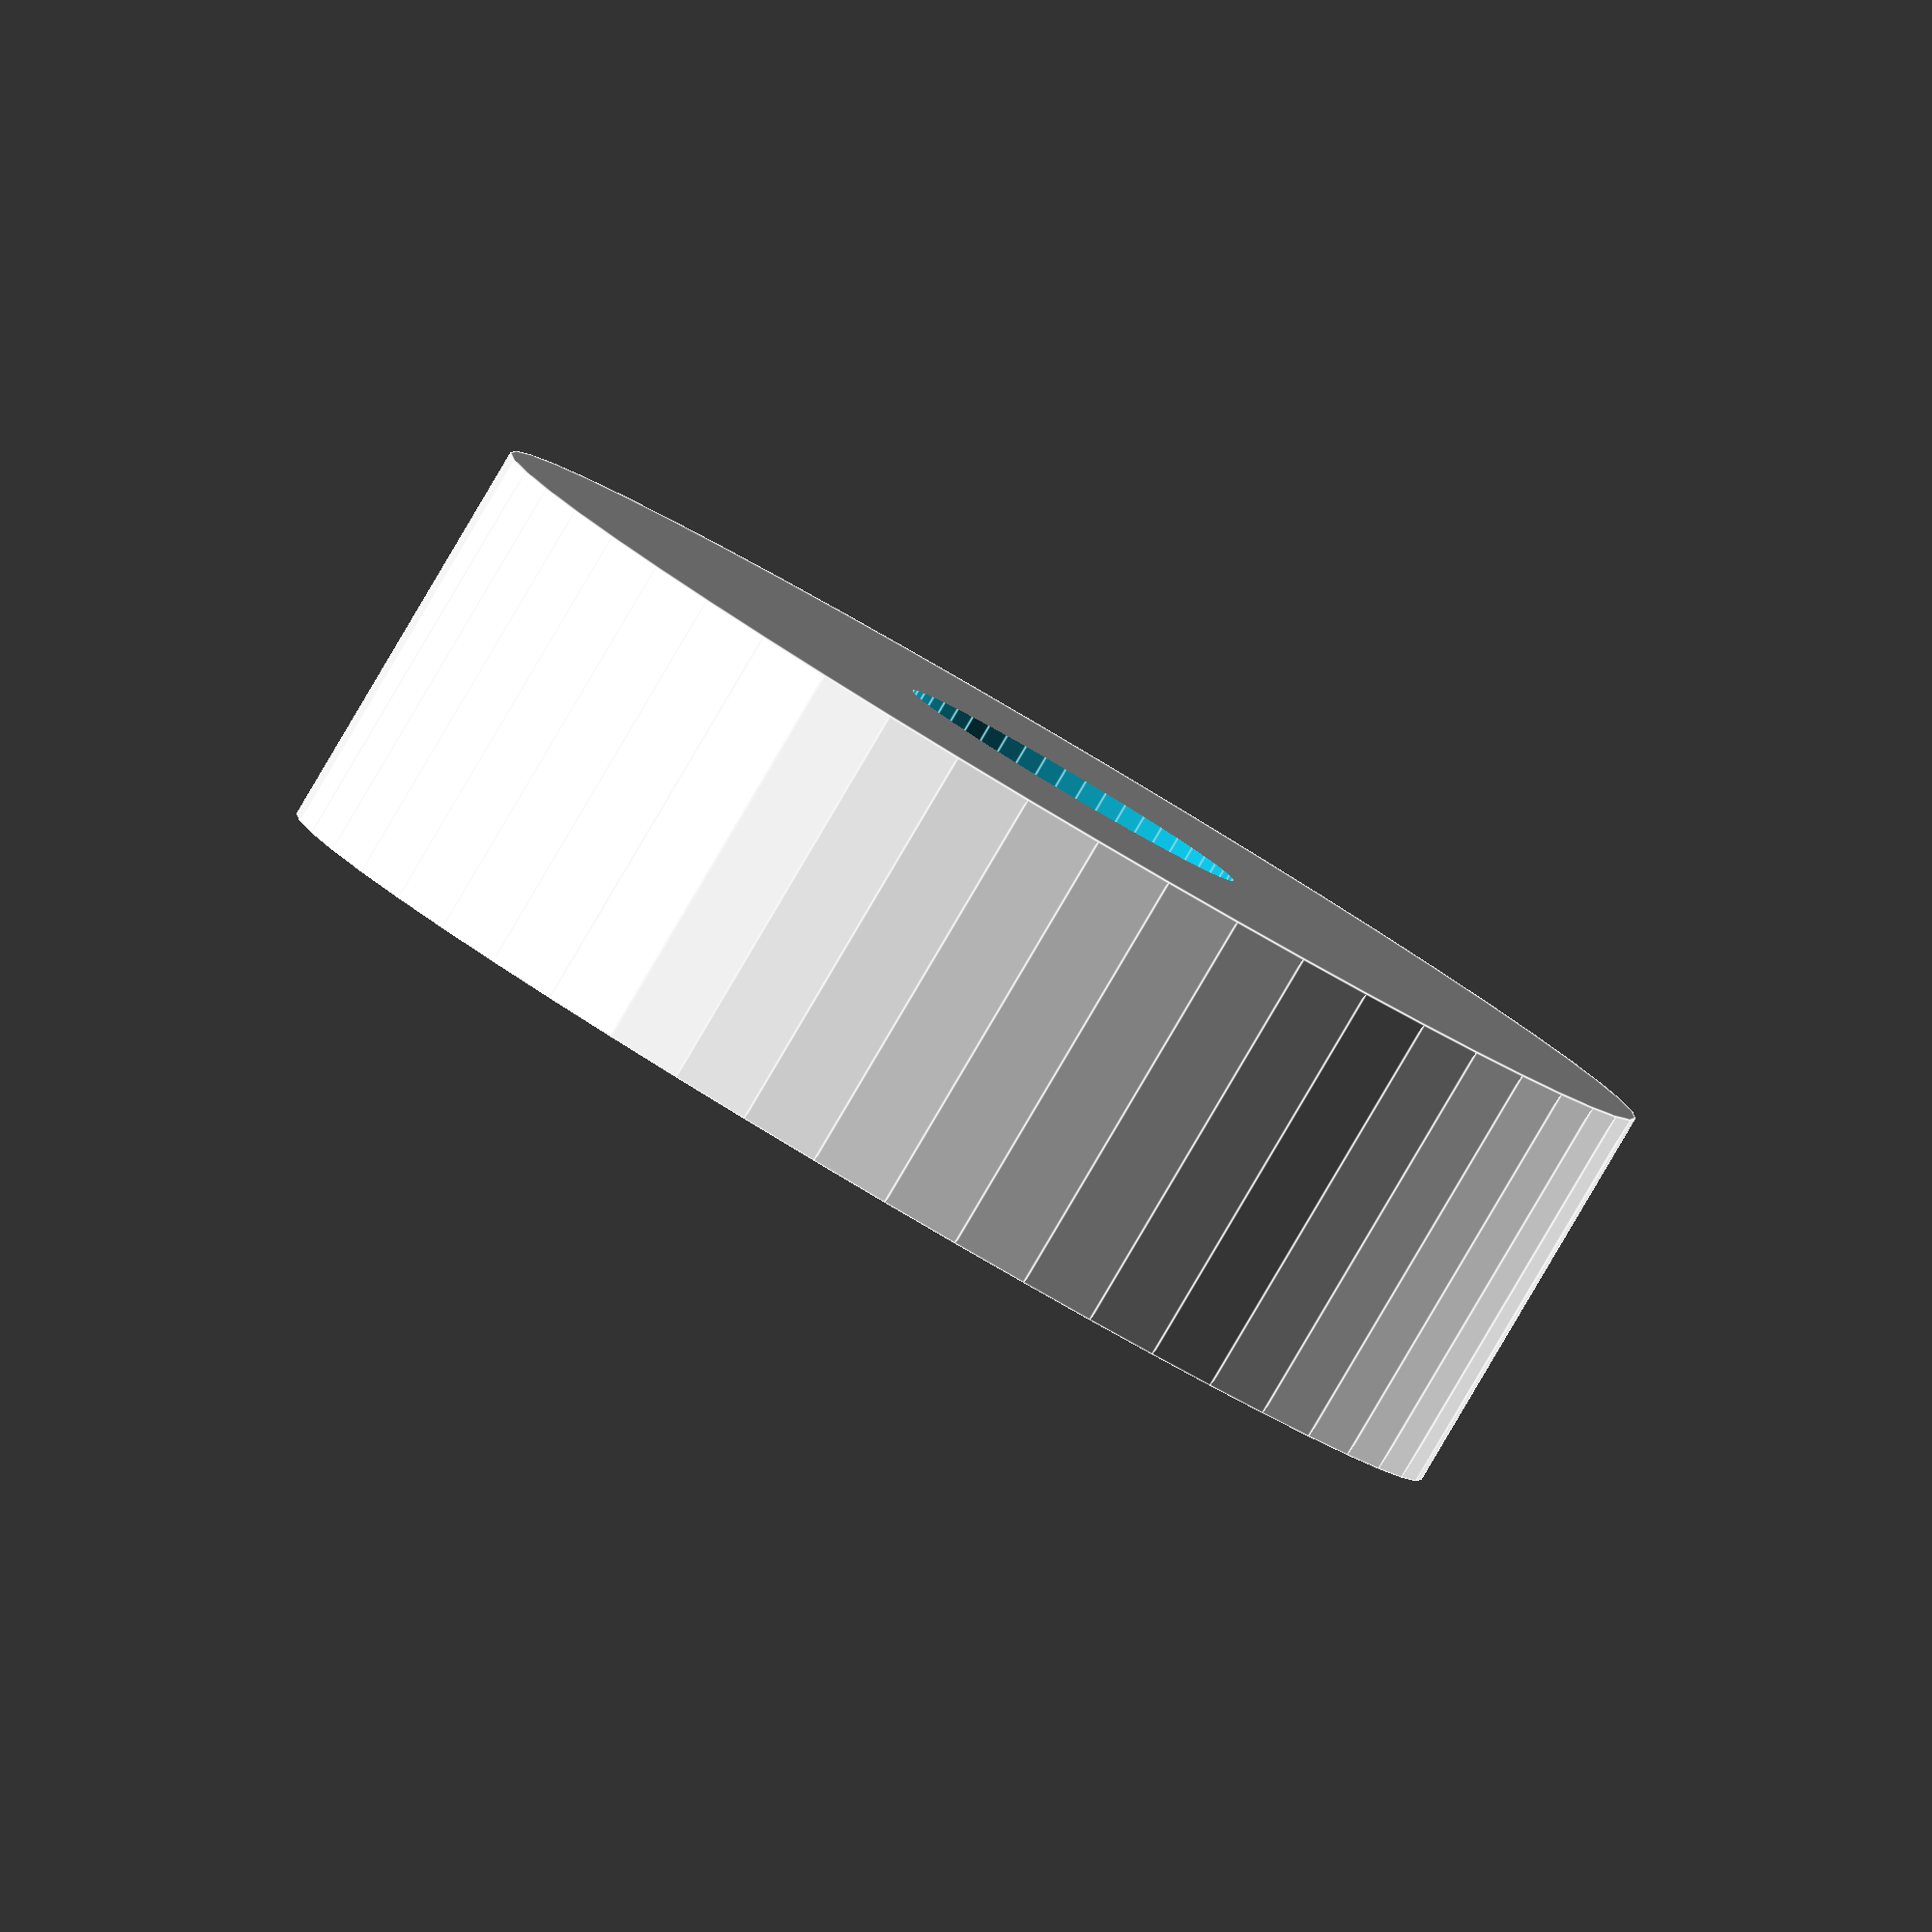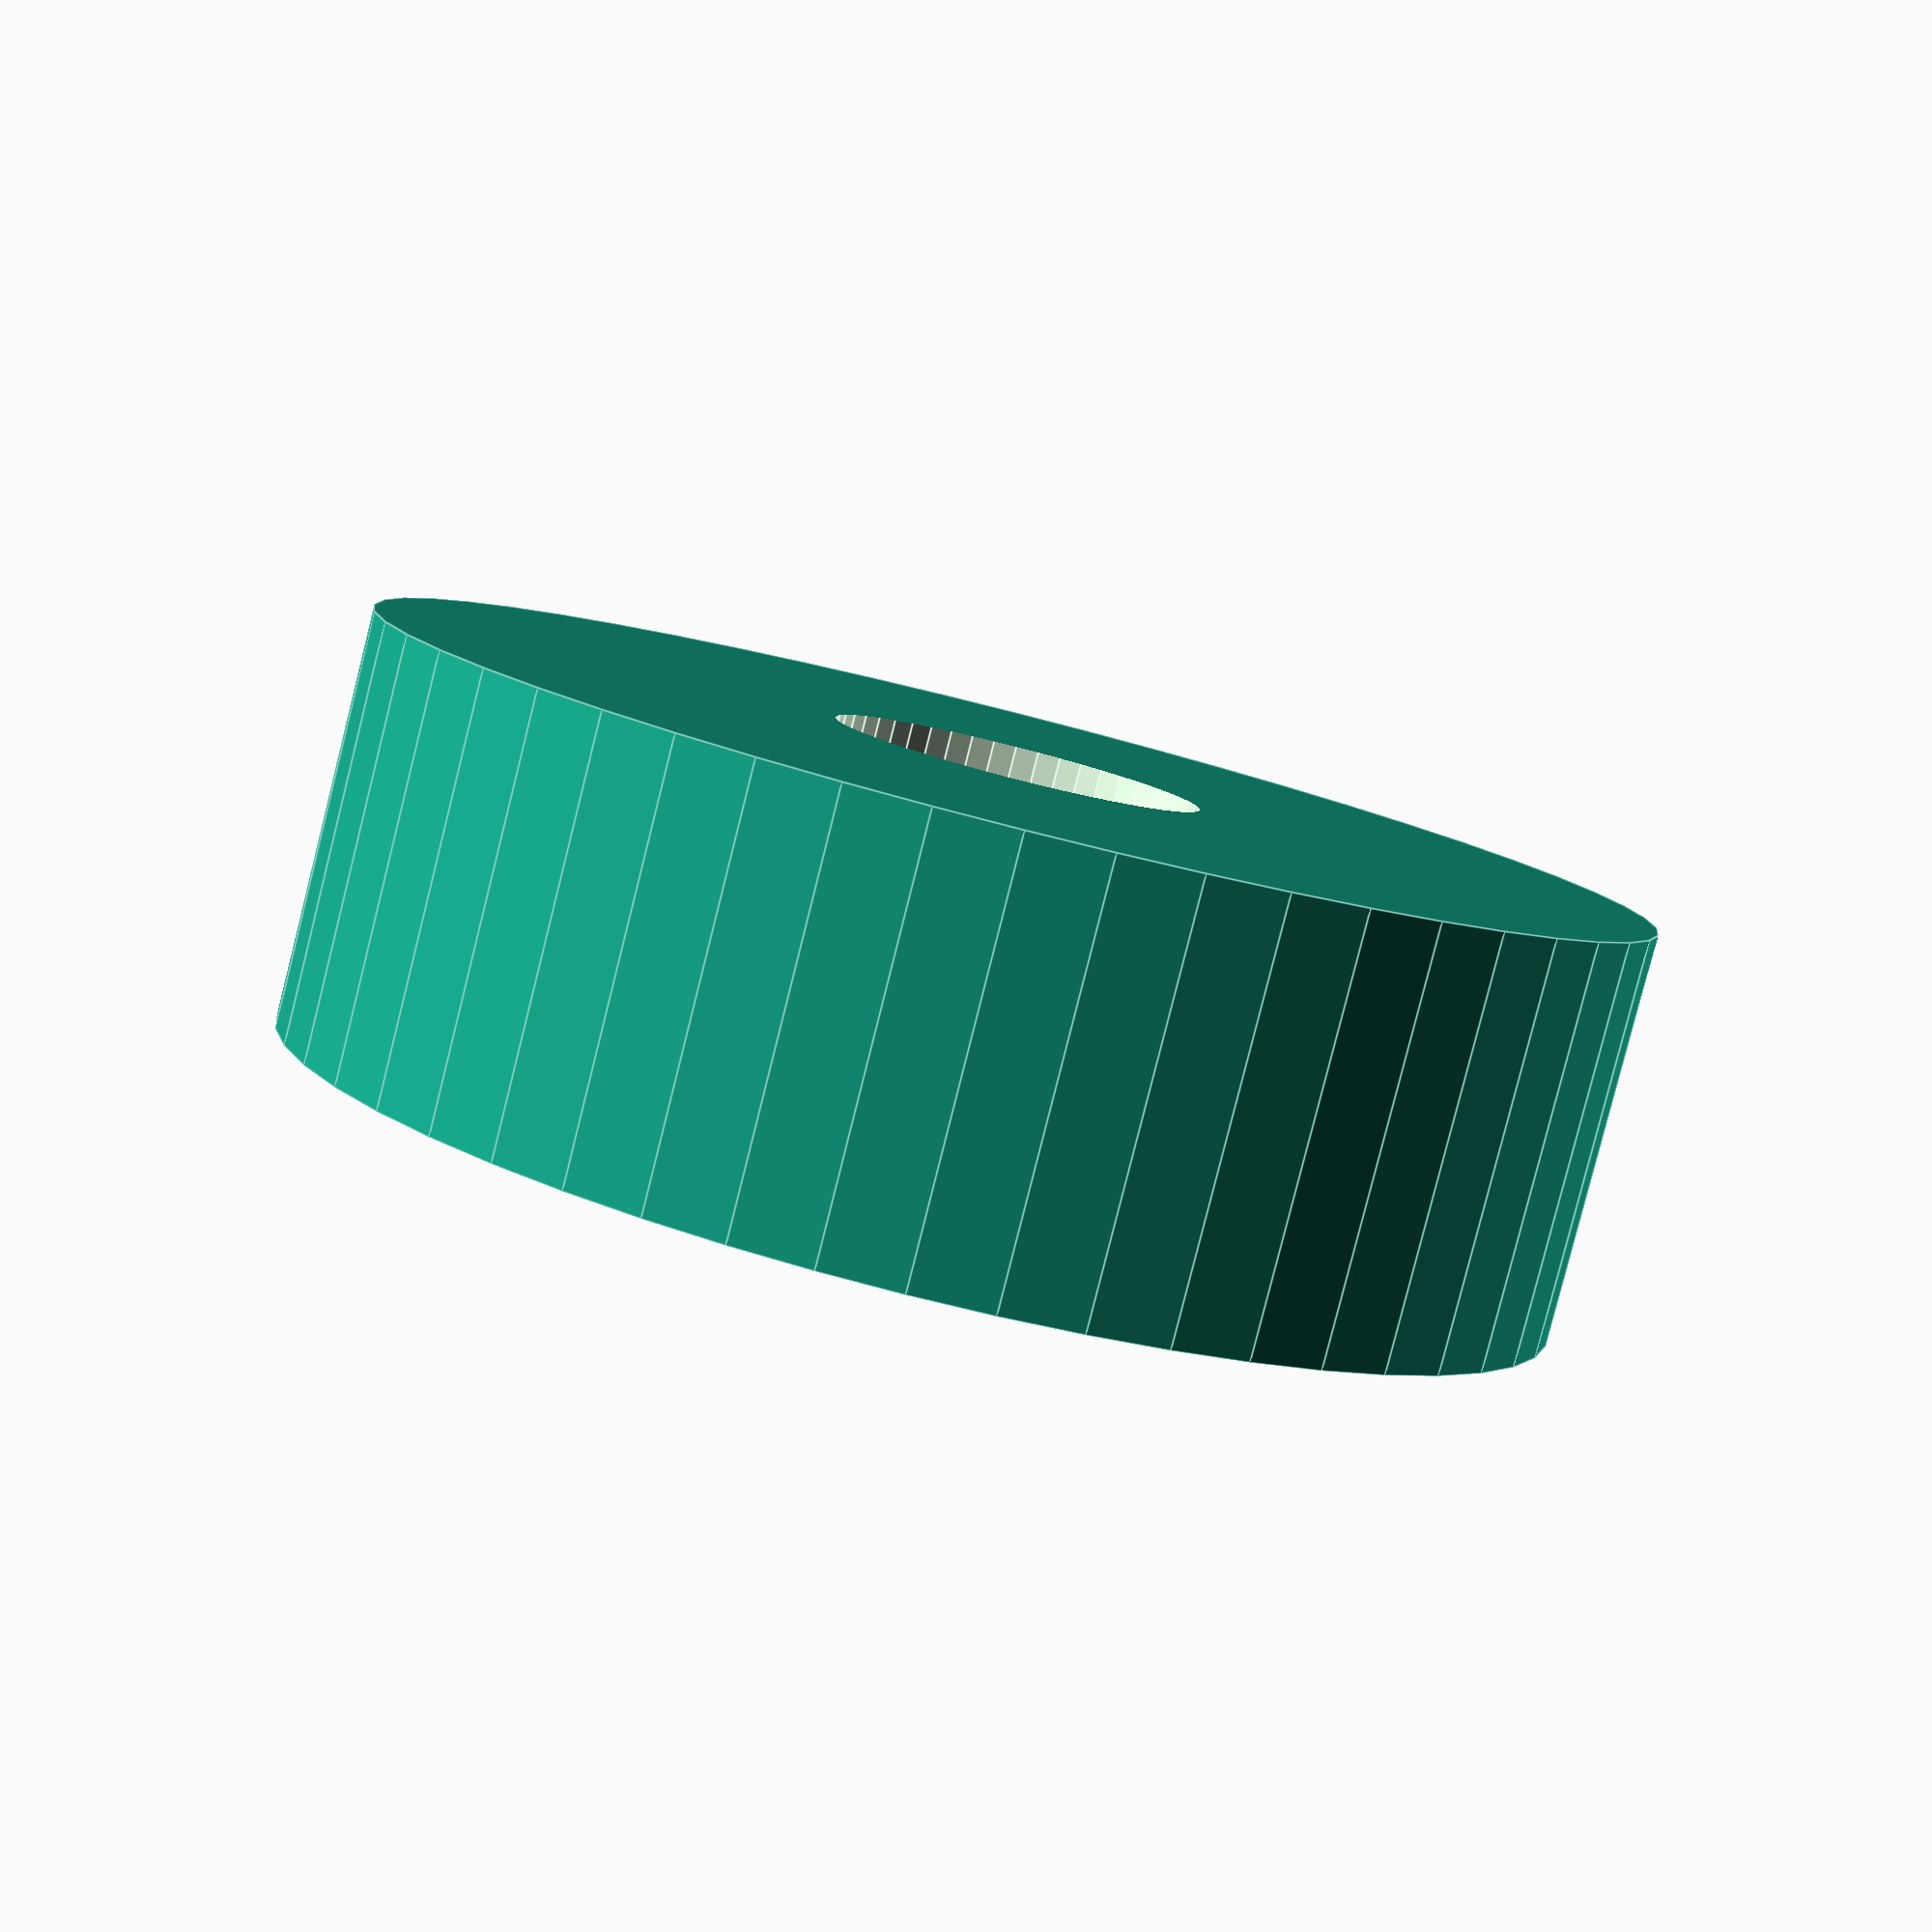
<openscad>
$fn = 50;


difference() {
	union() {
		translate(v = [0, 0, -4.5000000000]) {
			cylinder(h = 9, r = 14.0000000000);
		}
	}
	union() {
		translate(v = [0, 0, -100.0000000000]) {
			cylinder(h = 200, r = 4.0000000000);
		}
	}
}
</openscad>
<views>
elev=86.4 azim=63.8 roll=149.4 proj=o view=edges
elev=82.5 azim=226.9 roll=345.8 proj=p view=edges
</views>
